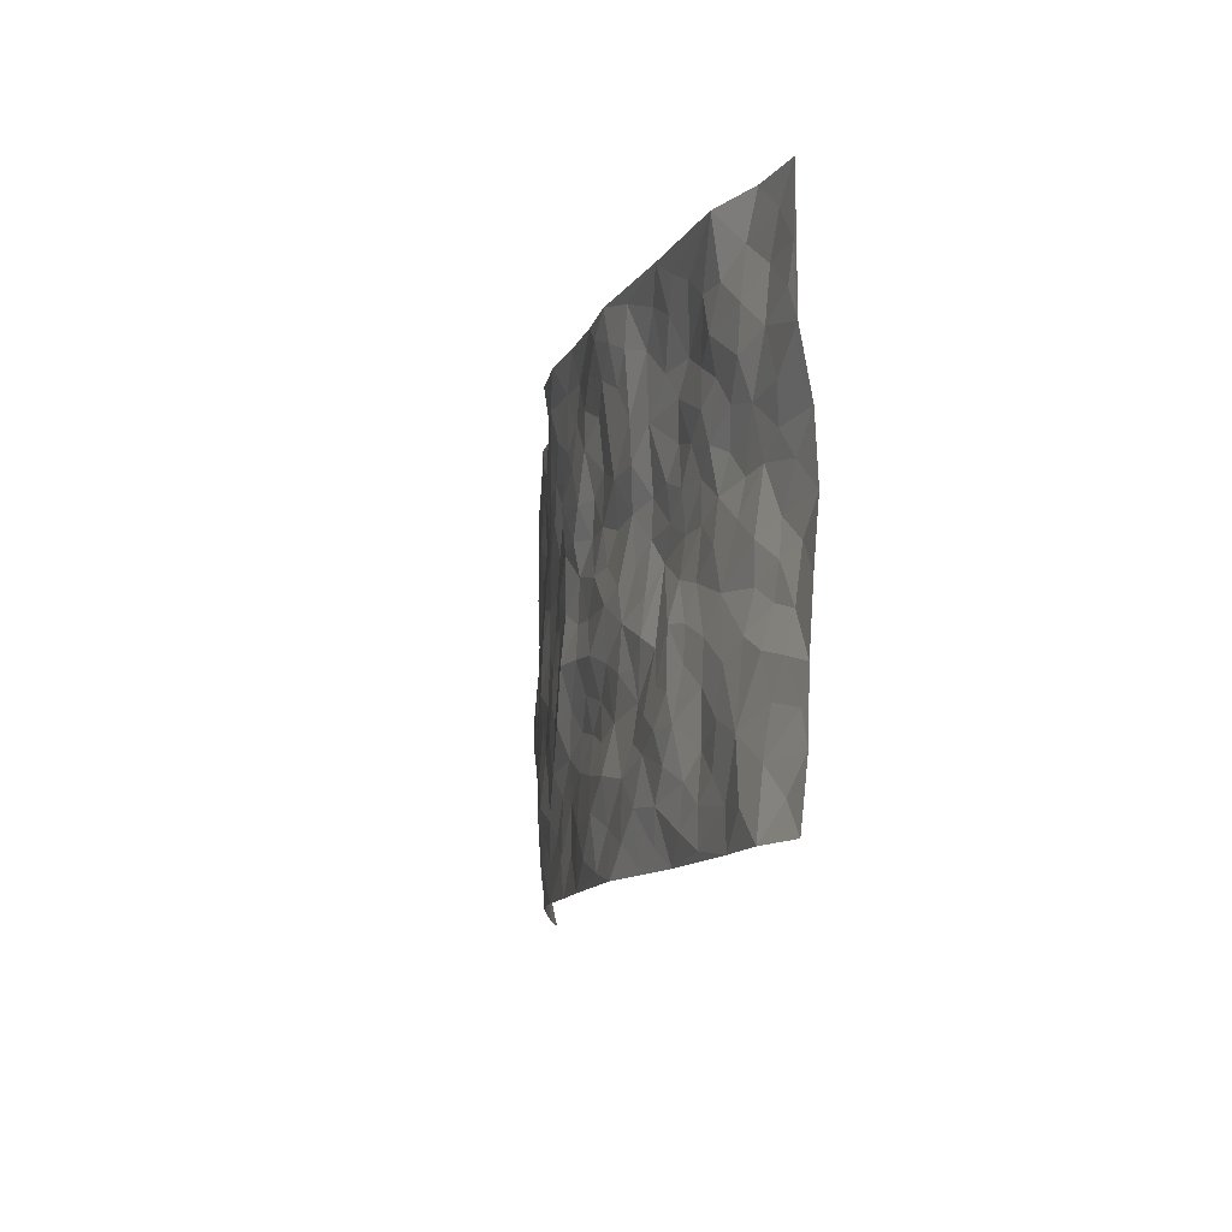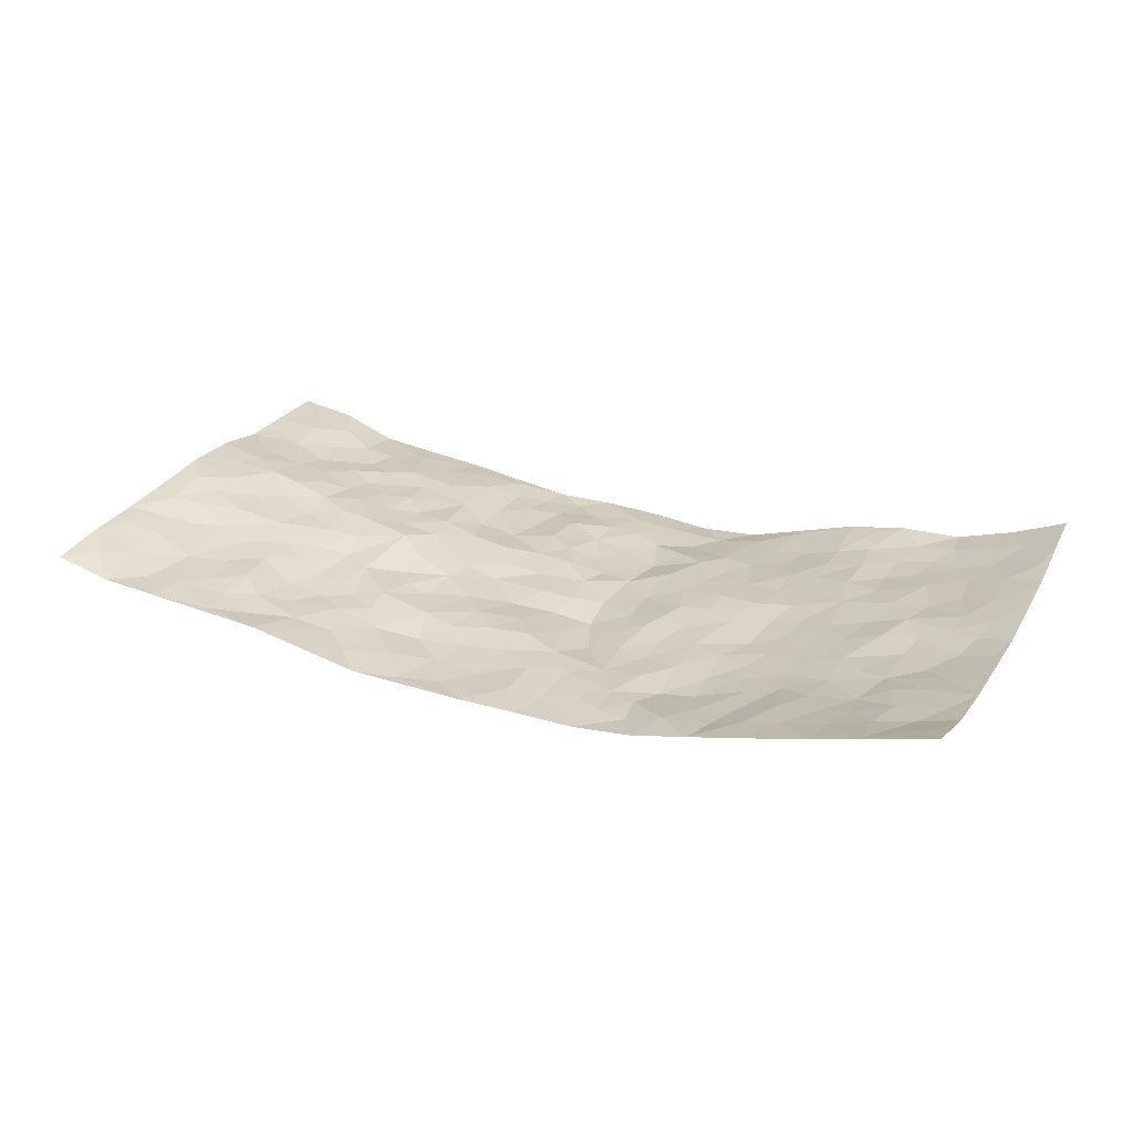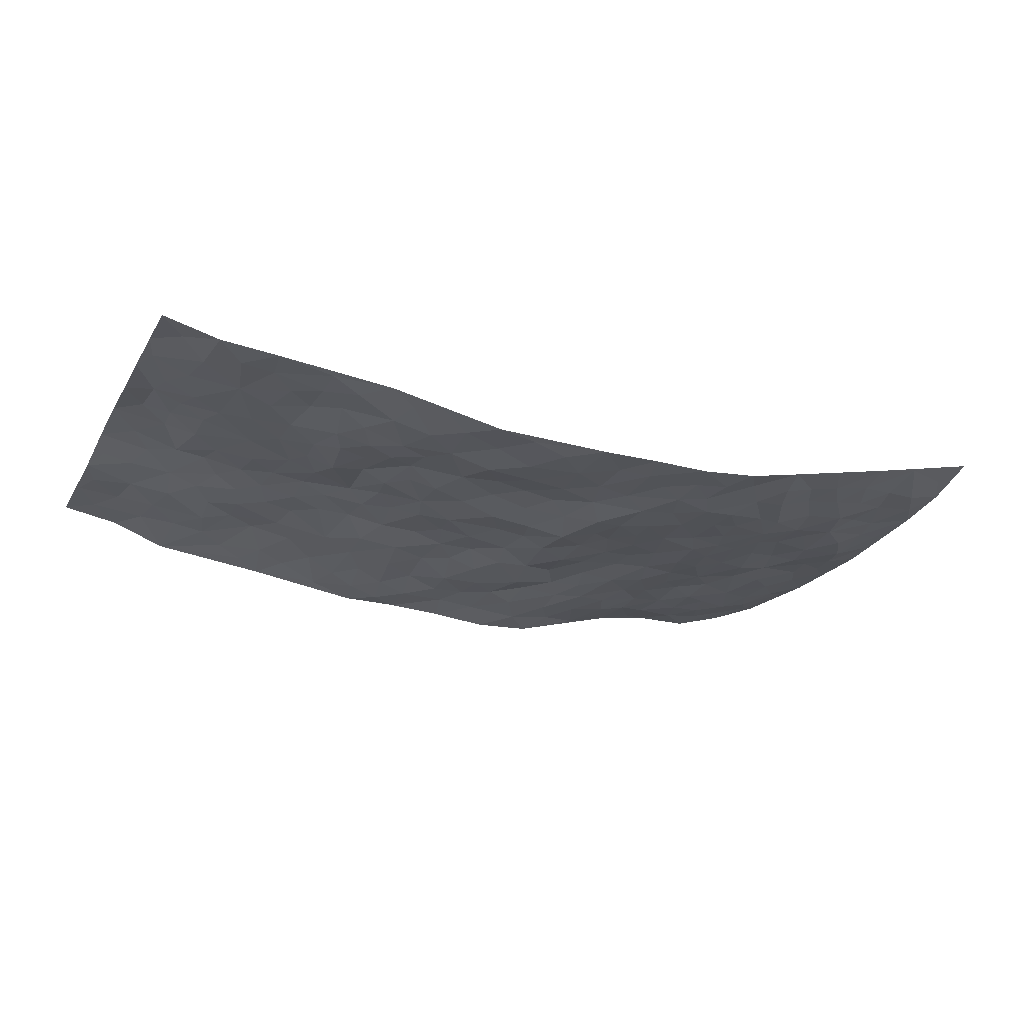
<metadata>
{"format":"obj","ext":"obj","renderer":"f3d","projection":"perspective","resolution":1024,"background":"white","views":[{"elev":-11.1,"azim":-103.0,"up":"+Y"},{"elev":26.6,"azim":25.8,"up":"+Z"},{"elev":-25.2,"azim":-23.8,"up":"+Z"}]}
</metadata>
<code>
v -0.981 0.004795 0.05395
v -0.9805 0.9958 0.061
v 0.9701 0.006619 0.1144
v 0.9646 0.9991 0.1119
v -0.7946 0.3933 0.04811
v -0.9734 0.5006 0.09198
v -0.8551 0.3585 0.05932
v 0.001713 0.001931 -0.04999
v -0.9777 0.2525 0.07193
v -0.9194 0.3389 0.07079
v -0.7367 0.003547 0.01718
v -0.9779 0.1282 0.06834
v -0.7111 0.2942 0.02081
v -0.8607 0.004588 0.02605
v -0.8412 0.2904 0.04281
v -0.4893 0.0042 -0.001898
v -0.9571 0.1905 0.06536
v -0.2939 0.1682 -0.03726
v -0.7767 0.3233 0.03491
v -0.8645 0.1227 0.0363
v -0.9242 0.06615 0.05194
v -0.7985 0.06668 0.01899
v -0.6734 0.1288 0.01371
v -0.7256 0.07672 0.01866
v -0.8741 0.2094 0.04716
v -0.9096 0.2721 0.05732
v -0.771 0.1791 0.02277
v -0.6931 0.2113 0.01513
v -0.8593 0.4885 0.07082
v -0.9755 0.3767 0.08075
v -0.7408 0.9957 -0.0004098
v -0.5384 0.2239 -0.0132
v 0.2632 0.1568 -0.04586
v -0.9787 0.747 0.06267
v -0.3676 0.3937 -0.02257
v -0.7837 0.7512 0.02829
v -0.8013 0.8299 0.02885
v -0.58 0.4424 0.01623
v -0.5986 0.6055 0.021
v -0.4933 0.9959 -0.02612
v -0.9541 0.6858 0.06992
v -0.6595 0.5624 0.03081
v -0.3909 0.7525 -0.01333
v -0.5109 0.2814 -0.01574
v -0.4613 0.2266 -0.02485
v -0.4969 0.1636 -0.01877
v -0.4469 0.6357 0.0025
v -0.3644 0.5589 -0.002593
v 0.1662 0.4728 -0.04809
v -0.3341 0.222 -0.02801
v -0.2093 0.6096 -0.02402
v -0.3731 0.6285 -0.001181
v -0.303 0.05921 -0.04007
v -0.6275 0.7097 0.01292
v -0.3961 0.1956 -0.02688
v -0.8681 0.6179 0.06578
v -0.03645 0.3477 -0.04152
v 0.05944 0.3391 -0.04817
v 0.2983 0.4507 -0.03334
v -0.09429 0.5505 -0.04006
v -0.1643 0.5549 -0.03203
v 0.09217 0.6291 -0.05344
v -0.6325 0.3471 0.01306
v -0.745 0.574 0.05031
v -0.9515 0.8078 0.057
v -0.56 0.131 -0.001372
v -0.3676 0.01407 -0.02518
v -0.7933 0.4668 0.04842
v -0.6166 0.174 0.01249
v -0.6148 0.0203 0.006685
v -0.2457 0.003276 -0.04694
v -0.616 0.09014 0.006117
v -0.5473 0.05494 -0.005183
v -0.4313 0.03942 -0.01583
v -0.452 0.1056 -0.02018
v -0.8896 0.6847 0.05708
v -0.9716 0.8714 0.06057
v -0.7347 0.5096 0.04005
v -0.002002 0.9966 -0.06182
v -0.8012 0.6747 0.04559
v -0.562 0.3161 -0.0006009
v -0.5111 0.4613 0.006862
v 0.007188 0.5699 -0.04412
v -0.04844 0.4814 -0.04061
v 0.004271 0.4187 -0.05141
v -0.1232 0.1289 -0.05304
v -0.5685 0.6695 0.01231
v -0.91 0.5626 0.07825
v -0.7315 0.6904 0.03185
v -0.4497 0.2981 -0.01834
v -0.6312 0.2687 0.01019
v -0.5 0.6879 0.01042
v -0.1726 0.4843 -0.03963
v -0.2619 0.4356 -0.02922
v -0.6465 0.6484 0.02037
v -0.008735 0.1172 -0.05134
v -0.4123 0.5093 0.007514
v -0.3433 0.2887 -0.02065
v -0.2401 0.5031 -0.03078
v -0.1798 0.3814 -0.03718
v -0.9745 0.6248 0.08581
v -0.7027 0.6229 0.03774
v -0.8092 0.5799 0.06005
v -0.3636 0.1117 -0.03429
v -0.5193 0.5328 0.0152
v -0.6817 0.4066 0.02723
v -0.1287 0.3238 -0.03534
v -0.1482 0.2493 -0.03858
v -0.5164 0.611 0.009741
v 0.1088 0.7279 -0.05711
v -0.0014 0.2149 -0.04467
v -0.07106 0.2728 -0.03652
v 0.007012 0.2881 -0.03812
v -0.4294 0.3644 -0.01303
v -0.1963 0.185 -0.04939
v -0.6528 0.4881 0.02433
v -0.5561 0.382 0.003387
v -0.4922 0.3929 -0.008492
v -0.306 0.5234 -0.0154
v -0.2589 0.3501 -0.03448
v -0.3539 0.4665 -0.01118
v -0.2257 0.271 -0.0338
v -0.09009 0.4104 -0.0475
v -0.5927 0.5313 0.02234
v -0.09055 0.1987 -0.04741
v -0.2129 0.0947 -0.04224
v -0.3996 0.2594 -0.02587
v -0.922 0.4381 0.08249
v -0.8635 0.4214 0.06546
v 0.09326 0.4218 -0.06155
v 0.2113 0.2369 -0.05029
v 0.08323 0.5158 -0.05389
v 0.02089 0.4865 -0.04431
v 0.1672 0.3919 -0.05073
v 0.7919 0.498 0.03267
v 0.2202 0.4326 -0.03785
v 0.2688 0.3129 -0.04603
v 0.1611 0.5666 -0.05016
v 0.1216 0.9952 -0.07304
v -0.2919 0.6186 -0.01755
v 0.4238 0.8796 -0.023
v 0.4846 0.9982 0.005164
v -0.2158 0.7788 -0.04254
v -0.06007 0.8627 -0.05067
v -0.3218 0.3489 -0.02448
v -0.457 0.5651 0.006573
v -0.07275 0.05323 -0.05428
v -0.1577 0.02316 -0.04925
v 0.125 0.001351 -0.04756
v 0.0119 0.8586 -0.04945
v -0.01765 0.6979 -0.05367
v 0.4263 0.1956 -0.0373
v 0.3443 0.2892 -0.03789
v 0.5926 0.5263 0.002053
v 0.5267 0.5469 -0.01185
v 0.4588 0.1343 -0.02375
v 0.526 0.2267 -0.01522
v 0.4168 0.3611 -0.02837
v 0.02237 0.639 -0.05321
v -0.05804 0.6264 -0.03497
v -0.1469 0.7285 -0.03432
v -0.08607 0.692 -0.03734
v -0.06174 0.7896 -0.05114
v -0.1356 0.6318 -0.03365
v 0.01962 0.7731 -0.05583
v 0.2459 0.9957 -0.06497
v -0.02061 0.9254 -0.05105
v -0.2714 0.8441 -0.03914
v -0.202 0.8779 -0.05069
v -0.3171 0.7789 -0.02874
v -0.2491 0.9954 -0.05848
v -0.2286 0.6941 -0.03483
v -0.3188 0.6981 -0.02583
v -0.1417 0.8284 -0.04219
v -0.1257 0.9964 -0.05689
v 0.2162 0.7453 -0.03068
v 0.172 0.6663 -0.03566
v 0.3263 0.5943 -0.02044
v 0.2606 0.522 -0.02932
v 0.2649 0.665 -0.02748
v 0.4238 0.7437 -0.01815
v 0.3553 0.6822 -0.02686
v 0.2848 0.7321 -0.03397
v 0.06718 0.9273 -0.05624
v 0.0773 0.8215 -0.05235
v 0.1443 0.8554 -0.05689
v 0.2496 0.8713 -0.0485
v 0.321 0.7922 -0.03565
v 0.2312 0.5946 -0.03145
v -0.8816 0.8656 0.05149
v -0.6842 0.815 0.01102
v -0.869 0.7731 0.04668
v -0.8583 0.9968 0.04226
v -0.9225 0.9375 0.05429
v -0.8112 0.9198 0.03578
v -0.7361 0.8836 0.01595
v -0.6089 0.928 -0.001205
v -0.6651 0.8845 0.006941
v -0.6881 0.7449 0.02088
v -0.5611 0.8139 0.01196
v -0.6228 0.7805 0.01496
v -0.5139 0.8994 -0.00931
v -0.3926 0.877 -0.01693
v -0.5491 0.9582 -0.01396
v -0.4656 0.8151 -0.003145
v -0.4452 0.9349 -0.01843
v -0.349 0.9704 -0.04016
v -0.512 0.7601 0.006212
v -0.3237 0.8989 -0.03849
v -0.2625 0.9276 -0.05244
v 0.1544 0.7837 -0.04093
v 0.2534 0.803 -0.03838
v 0.1879 0.9305 -0.06324
v 0.3928 0.8113 -0.02766
v 0.3366 0.8794 -0.03721
v 0.3791 0.9812 -0.02566
v 0.2877 0.9359 -0.04614
v 0.439 0.9475 -0.01298
v 0.3816 0.4928 -0.02281
v 0.3258 0.5281 -0.02324
v 0.4847 0.604 -0.01299
v 0.4324 0.664 -0.01873
v 0.4063 0.5874 -0.01775
v 0.3571 0.1896 -0.04496
v 0.4846 0.3342 -0.0227
v 0.4613 0.5224 -0.02185
v 0.3487 0.3875 -0.03254
v -0.1267 0.9125 -0.05694
v -0.1871 0.9552 -0.06085
v 0.3239 0.1326 -0.04228
v 0.6106 0.01453 0.02171
v 0.2027 0.3324 -0.04906
v 0.2728 0.3843 -0.04085
v 0.5867 0.2471 -0.005597
v 0.7317 1.001 0.02917
v 0.976 0.2526 0.07723
v 0.4905 0.8121 -0.004991
v 0.7177 0.4878 0.02863
v 0.4877 0.7468 -0.007671
v 0.9768 0.5021 0.07072
v 0.6713 0.2938 0.01007
v 0.5119 0.4679 -0.01791
v 0.7785 0.3114 0.03228
v 0.5639 0.4155 -0.009309
v 0.4901 0.00112 -0.006407
v 0.09228 0.2517 -0.04367
v 0.5076 0.07582 -0.0127
v 0.1362 0.3176 -0.05884
v 0.4204 0.2661 -0.03499
v 0.8727 0.2663 0.05453
v 0.6423 0.4618 0.01111
v 0.578 0.08187 0.0087
v 0.4518 0.4257 -0.0272
v 0.6097 0.3715 -0.0004347
v 0.2897 0.232 -0.0424
v 0.4818 0.2709 -0.02369
v 0.2676 0.07786 -0.04319
v 0.3706 0.001644 -0.03439
v 0.2482 0.001345 -0.04739
v 0.2039 0.1139 -0.04383
v 0.07016 0.1692 -0.04421
v 0.1475 0.189 -0.04411
v 0.6125 0.1475 0.01381
v 0.7776 0.4237 0.02848
v 0.7499 0.221 0.02606
v 0.65 0.08077 0.02495
v 0.67 0.3845 0.01556
v 0.7188 0.3394 0.02239
v 0.8856 0.3275 0.05127
v 0.7449 0.5684 0.03157
v 0.6923 0.1454 0.02501
v 0.7632 0.1502 0.03848
v 0.8414 0.3684 0.03672
v 0.9413 0.3514 0.06341
v 0.8871 0.4402 0.0448
v 0.5853 0.3125 -0.008271
v 0.8183 0.1071 0.0575
v 0.3361 0.06285 -0.04128
v 0.4128 0.06852 -0.02068
v 0.07321 0.07717 -0.04453
v 0.1452 0.07155 -0.04804
v 0.9729 0.7516 0.08443
v 0.7304 0.07951 0.04064
v 0.6568 0.2154 0.0127
v 0.9594 0.4267 0.06735
v 0.9063 0.5108 0.05491
v 0.8073 0.2513 0.04601
v 0.536 0.1473 -0.01177
v 0.7309 0.002363 0.05201
v 0.5058 0.3939 -0.01967
v 0.9341 0.06714 0.09238
v 0.9748 0.1284 0.08776
v 0.8384 0.1815 0.05593
v 0.8965 0.1257 0.06786
v 0.8243 0.01151 0.07502
v 0.9356 0.1898 0.07029
v 0.6672 0.5561 0.01327
v 0.6915 0.6336 0.02495
v 0.5859 0.6364 0.004885
v 0.826 0.6931 0.04025
v 0.6319 0.7724 0.007912
v 0.9538 0.6268 0.07282
v 0.7677 0.6429 0.03061
v 0.8542 0.5966 0.04918
v 0.7338 0.7454 0.02584
v 0.8458 0.5318 0.04562
v 0.9145 0.5758 0.06117
v 0.8901 0.6611 0.05844
v 0.6402 0.6933 0.0153
v 0.5651 0.7244 0.006843
v 0.5103 0.6748 -0.007071
v 0.8513 0.8544 0.0527
v 0.7122 0.873 0.01967
v 0.812 0.7787 0.03804
v 0.8942 0.7798 0.06363
v 0.7806 0.8463 0.03117
v 0.966 0.8754 0.09725
v 0.6945 0.804 0.01725
v 0.9473 0.8128 0.08499
v 0.7404 0.9336 0.02933
v 0.8501 1 0.06556
v 0.6072 0.9986 0.02622
v 0.8176 0.9278 0.05067
v 0.9006 0.9297 0.07731
v 0.6598 0.936 0.01915
v 0.5551 0.9023 0.005105
v 0.4904 0.8815 -0.005562
v 0.5465 0.9699 0.01335
v 0.5692 0.8227 0.005753
v 0.6359 0.8621 0.01106
f 29 6 128
f 12 21 20
f 26 10 9
f 55 45 46
f 27 19 15
f 26 9 17
f 101 6 88
f 12 1 21
f 7 15 19
f 125 86 96
f 84 123 85
f 129 29 128
f 25 27 15
f 12 20 17
f 73 75 66
f 22 14 11
f 26 17 25
f 9 12 17
f 25 15 26
f 5 129 7
f 52 146 48
f 55 18 50
f 7 19 5
f 20 27 25
f 124 82 105
f 41 76 34
f 20 14 22
f 14 20 21
f 14 21 1
f 24 22 11
f 24 27 22
f 72 66 69
f 69 32 91
f 70 24 11
f 24 23 27
f 17 20 25
f 27 20 22
f 10 15 7
f 10 26 15
f 23 28 27
f 27 13 19
f 28 23 69
f 13 27 28
f 119 121 94
f 10 7 129
f 6 30 128
f 9 10 30
f 36 192 80
f 80 102 89
f 118 81 44
f 64 103 78
f 115 126 86
f 45 32 46
f 91 63 13
f 129 68 29
f 95 87 54
f 95 54 199
f 202 40 204
f 82 97 105
f 29 88 6
f 18 55 104
f 148 126 71
f 38 82 124
f 50 18 122
f 117 82 38
f 5 19 106
f 82 117 118
f 80 64 102
f 127 45 55
f 194 77 190
f 98 35 114
f 39 124 105
f 127 50 98
f 106 19 13
f 66 75 46
f 39 95 42
f 63 117 38
f 95 89 102
f 101 56 76
f 51 140 99
f 18 53 126
f 62 83 132
f 45 127 90
f 112 113 57
f 103 29 68
f 130 85 58
f 109 39 105
f 35 94 121
f 113 246 58
f 151 165 163
f 120 100 94
f 114 127 98
f 192 190 65
f 95 39 87
f 36 191 37
f 67 104 74
f 56 101 88
f 13 63 106
f 192 34 76
f 268 241 243
f 108 115 125
f 93 84 60
f 133 84 85
f 156 288 157
f 101 76 41
f 80 103 64
f 105 97 146
f 99 61 51
f 92 109 47
f 125 96 111
f 158 227 153
f 75 104 55
f 69 66 32
f 81 91 32
f 106 78 68
f 42 64 78
f 77 34 65
f 24 70 72
f 75 73 16
f 16 71 67
f 2 34 77
f 13 28 91
f 103 56 88
f 56 80 76
f 72 69 23
f 11 16 70
f 16 73 70
f 16 67 74
f 115 18 126
f 24 72 23
f 73 72 70
f 16 74 75
f 72 73 66
f 32 45 44
f 84 83 60
f 66 46 32
f 78 106 116
f 117 63 81
f 67 53 104
f 103 68 78
f 69 91 28
f 36 80 89
f 106 38 116
f 106 68 5
f 81 118 117
f 62 132 138
f 32 44 81
f 53 67 71
f 57 58 85
f 123 100 107
f 93 60 61
f 33 230 224
f 8 96 147
f 132 133 130
f 140 48 119
f 93 100 123
f 122 98 50
f 164 60 160
f 53 71 126
f 125 112 108
f 193 194 195
f 75 55 46
f 63 91 81
f 56 103 80
f 196 198 31
f 18 104 53
f 121 48 97
f 38 106 63
f 118 97 82
f 97 35 121
f 51 172 140
f 130 134 49
f 87 39 109
f 288 252 263
f 97 114 35
f 47 43 92
f 57 113 58
f 248 130 58
f 34 101 41
f 114 90 127
f 116 124 42
f 145 94 35
f 118 114 97
f 167 79 175
f 98 145 35
f 85 123 57
f 43 47 52
f 199 36 89
f 42 78 116
f 159 83 62
f 88 29 103
f 74 104 75
f 118 44 90
f 173 140 172
f 42 95 102
f 190 192 37
f 65 190 77
f 89 95 199
f 125 111 112
f 92 87 109
f 18 115 122
f 177 180 176
f 112 57 107
f 109 105 146
f 93 94 100
f 285 286 275
f 96 86 147
f 137 232 131
f 57 123 107
f 87 92 208
f 49 134 136
f 132 130 49
f 161 164 162
f 50 127 55
f 122 108 107
f 122 107 100
f 48 140 52
f 118 90 114
f 99 119 94
f 123 84 93
f 36 37 192
f 48 121 119
f 120 122 100
f 39 42 124
f 38 124 116
f 248 58 246
f 44 45 90
f 98 122 120
f 146 52 47
f 94 93 99
f 168 209 170
f 212 183 188
f 202 197 200
f 42 102 64
f 107 108 112
f 99 93 61
f 8 280 96
f 112 111 113
f 125 115 86
f 115 108 122
f 128 30 10
f 5 68 129
f 10 129 128
f 132 49 138
f 83 84 133
f 130 133 85
f 83 133 132
f 248 134 130
f 156 152 224
f 151 110 165
f 212 186 211
f 153 224 249
f 254 251 244
f 246 261 262
f 225 158 249
f 49 136 179
f 185 184 150
f 214 188 181
f 181 188 182
f 161 163 174
f 143 170 172
f 110 211 185
f 184 79 167
f 174 228 169
f 62 110 159
f 163 150 144
f 210 169 229
f 170 143 168
f 176 211 110
f 98 120 145
f 94 145 120
f 48 146 97
f 109 146 47
f 148 86 126
f 147 86 148
f 71 8 148
f 8 147 148
f 244 276 254
f 232 136 134
f 174 143 161
f 60 83 160
f 163 162 151
f 159 160 83
f 261 281 262
f 259 281 149
f 219 220 59
f 246 113 111
f 33 255 131
f 157 256 152
f 137 255 153
f 230 278 279
f 262 260 33
f 154 155 242
f 131 255 137
f 248 131 232
f 281 280 149
f 259 258 278
f 220 179 59
f 159 151 160
f 162 160 151
f 164 61 60
f 228 174 144
f 144 174 163
f 159 110 151
f 161 172 164
f 186 184 185
f 161 162 163
f 61 164 51
f 160 162 164
f 187 217 213
f 150 163 165
f 205 202 200
f 79 184 139
f 170 43 173
f 174 169 143
f 161 143 172
f 167 144 150
f 176 180 183
f 172 170 173
f 223 226 221
f 185 150 165
f 99 140 119
f 207 206 203
f 172 51 164
f 43 52 173
f 173 52 140
f 167 175 228
f 228 229 169
f 210 168 169
f 177 110 62
f 189 138 179
f 62 138 177
f 136 232 233
f 181 182 222
f 150 184 167
f 178 180 189
f 49 179 138
f 177 138 189
f 180 178 182
f 178 179 220
f 307 308 304
f 222 223 221
f 215 187 188
f 176 183 212
f 187 213 186
f 214 215 188
f 185 211 186
f 237 181 239
f 182 188 183
f 110 185 165
f 216 215 141
f 211 176 212
f 182 183 180
f 176 110 177
f 213 184 186
f 178 189 179
f 177 189 180
f 195 190 37
f 197 198 200
f 195 194 190
f 34 192 65
f 80 192 76
f 37 196 195
f 194 2 77
f 193 2 194
f 196 37 191
f 31 193 195
f 198 196 191
f 31 195 196
f 199 201 191
f 197 204 31
f 198 191 201
f 31 198 197
f 201 199 54
f 36 199 191
f 54 208 201
f 208 43 205
f 208 54 87
f 198 201 200
f 206 205 203
f 43 170 203
f 210 207 209
f 40 202 206
f 31 204 40
f 197 202 204
f 208 205 200
f 43 203 205
f 205 206 202
f 203 209 207
f 171 40 207
f 40 206 207
f 208 200 201
f 43 208 92
f 170 209 203
f 168 143 169
f 207 210 171
f 168 210 209
f 188 187 212
f 212 187 186
f 166 139 213
f 184 213 139
f 237 214 181
f 215 214 141
f 216 141 218
f 213 217 166
f 142 166 216
f 217 216 166
f 187 215 217
f 216 217 215
f 237 141 214
f 142 216 218
f 223 222 182
f 179 136 59
f 223 220 219
f 267 238 251
f 237 327 141
f 223 182 178
f 158 290 253
f 220 223 178
f 59 233 227
f 233 59 136
f 248 246 131
f 153 249 158
f 251 254 267
f 223 219 226
f 111 261 246
f 297 251 238
f 276 256 157
f 167 228 144
f 229 228 175
f 175 171 229
f 229 171 210
f 260 257 33
f 265 271 272
f 266 289 283
f 269 243 250
f 249 224 152
f 266 283 271
f 227 233 137
f 253 227 158
f 325 313 320
f 135 264 275
f 310 329 239
f 270 298 297
f 249 256 225
f 275 273 269
f 311 222 221
f 155 154 299
f 234 276 157
f 310 311 299
f 222 239 181
f 221 226 155
f 266 263 252
f 242 290 244
f 264 273 275
f 273 264 243
f 242 244 154
f 276 290 225
f 288 234 157
f 240 282 302
f 275 286 306
f 225 290 158
f 234 263 284
f 241 254 276
f 233 232 137
f 137 153 227
f 264 135 238
f 244 251 154
f 260 259 257
f 227 253 219
f 33 224 255
f 154 297 299
f 240 302 307
f 297 154 251
f 264 268 243
f 253 226 219
f 271 284 263
f 277 294 293
f 290 242 253
f 241 234 284
f 59 227 219
f 242 155 226
f 252 245 231
f 157 152 156
f 257 230 33
f 152 256 249
f 278 230 257
f 262 33 131
f 224 153 255
f 259 278 257
f 134 248 232
f 230 279 224
f 96 261 111
f 261 96 280
f 280 281 261
f 246 262 131
f 252 247 245
f 268 267 241
f 283 277 272
f 288 247 252
f 275 274 285
f 295 291 294
f 267 268 264
f 263 234 288
f 309 310 299
f 290 276 244
f 283 272 271
f 267 254 241
f 265 243 241
f 236 240 285
f 297 238 270
f 303 305 298
f 241 276 234
f 221 155 299
f 272 277 293
f 250 243 287
f 286 285 240
f 284 271 265
f 271 263 266
f 295 3 291
f 225 256 276
f 241 284 265
f 289 266 231
f 3 292 291
f 321 235 323
f 293 294 296
f 279 278 258
f 245 279 258
f 279 156 224
f 260 281 259
f 280 8 149
f 262 281 260
f 231 266 252
f 267 264 238
f 306 304 270
f 283 289 295
f 243 269 273
f 236 269 250
f 294 292 296
f 274 236 285
f 269 274 275
f 250 287 293
f 245 289 231
f 236 274 269
f 156 279 247
f 242 226 253
f 247 279 245
f 243 265 287
f 288 156 247
f 265 272 293
f 296 292 236
f 293 287 265
f 295 294 277
f 277 283 295
f 236 250 296
f 289 3 295
f 292 294 291
f 293 296 250
f 300 304 308
f 325 320 235
f 329 330 326
f 270 304 303
f 270 303 298
f 309 305 301
f 135 306 270
f 299 297 298
f 298 309 299
f 238 135 270
f 300 314 305
f 303 300 305
f 304 306 307
f 300 303 304
f 282 319 315
f 322 325 235
f 275 306 135
f 307 306 286
f 240 307 286
f 308 307 302
f 302 282 308
f 308 282 315
f 305 309 298
f 310 309 301
f 310 301 329
f 310 239 311
f 222 311 239
f 299 311 221
f 319 312 315
f 312 323 316
f 301 305 318
f 305 314 316
f 300 308 315
f 316 314 312
f 312 314 315
f 315 314 300
f 323 312 324
f 316 313 318
f 282 4 317
f 330 313 325
f 4 321 324
f 235 320 323
f 282 317 319
f 312 319 317
f 326 325 322
f 316 320 313
f 316 318 305
f 142 218 327
f 327 218 141
f 316 323 320
f 324 312 317
f 4 324 317
f 321 323 324
f 318 313 330
f 328 326 322
f 326 327 329
f 329 327 237
f 326 328 327
f 322 142 328
f 327 328 142
f 329 237 239
f 301 318 330
f 326 330 325
f 330 329 301

</code>
